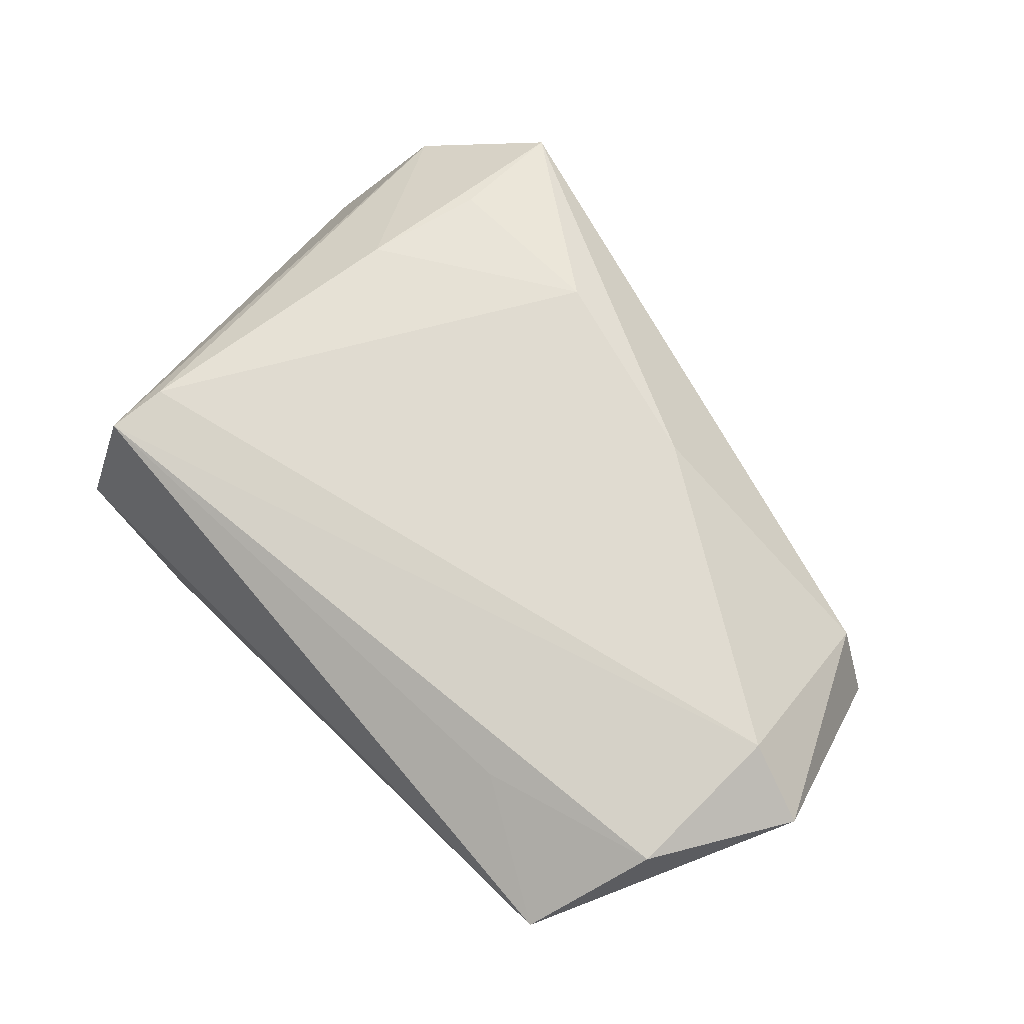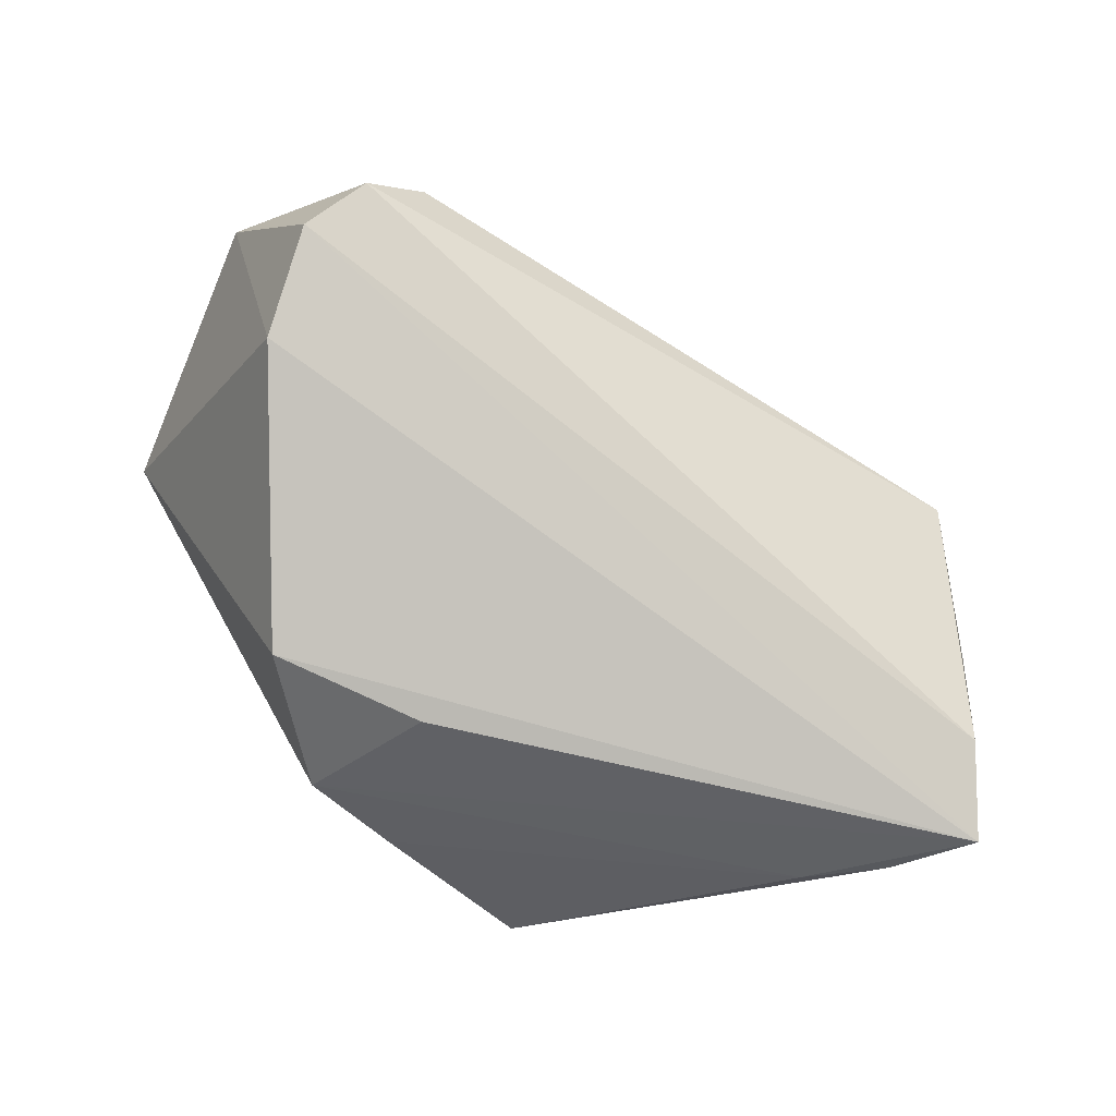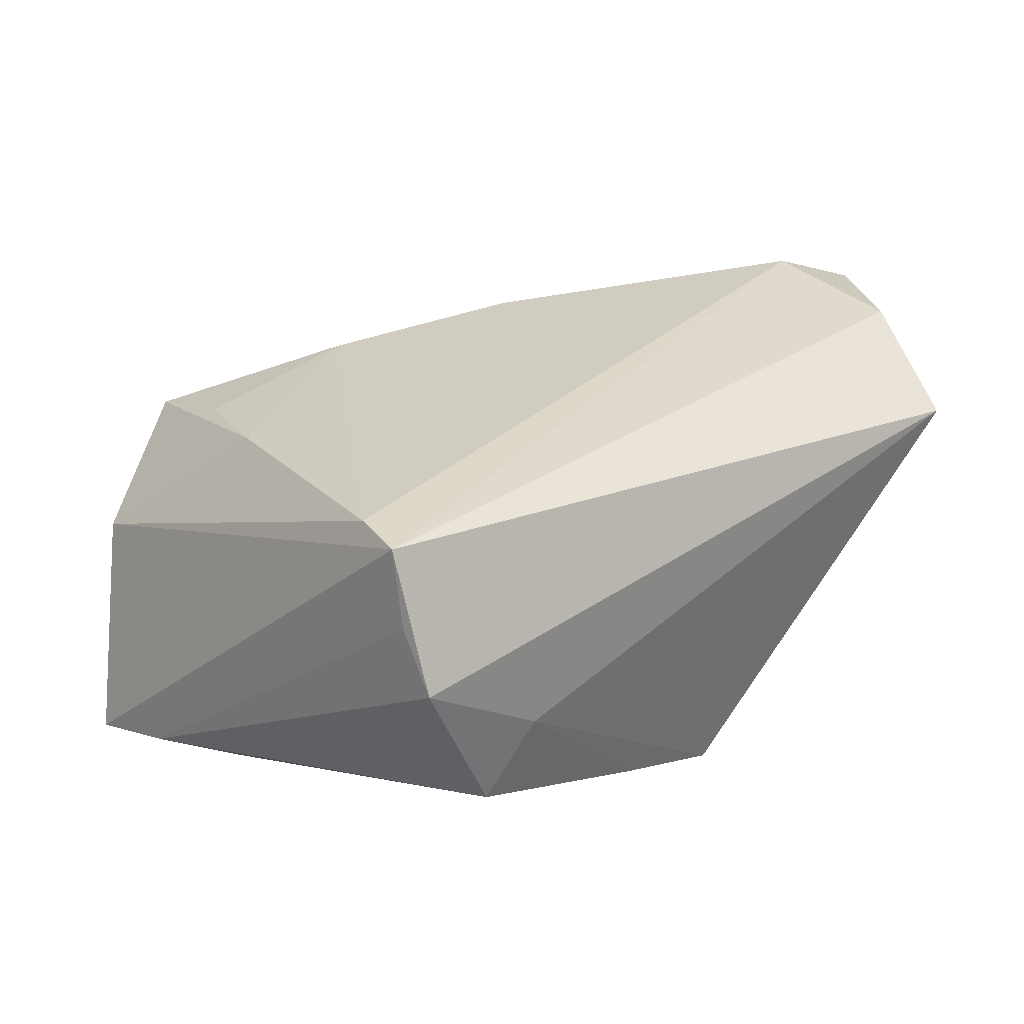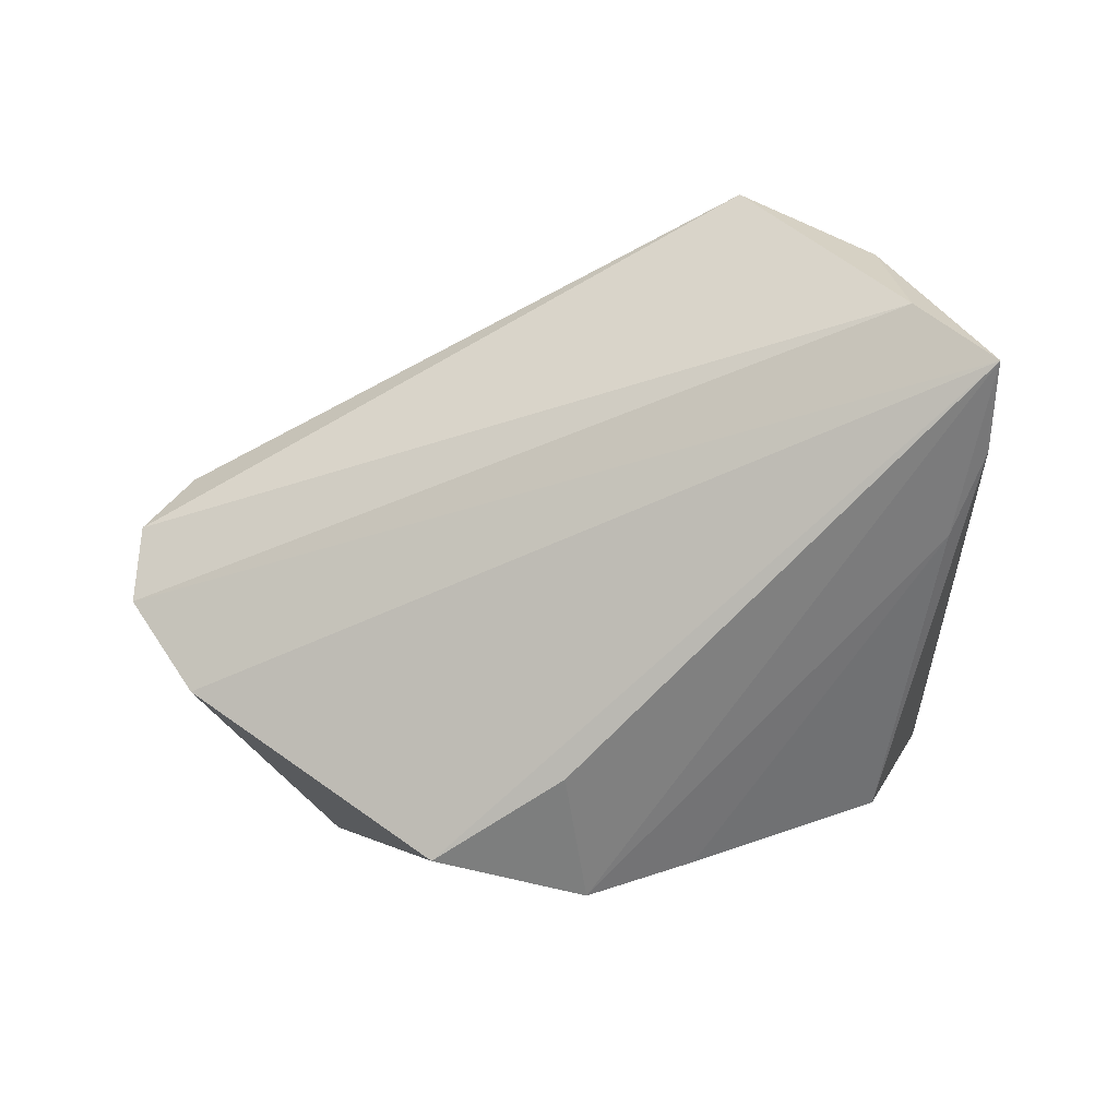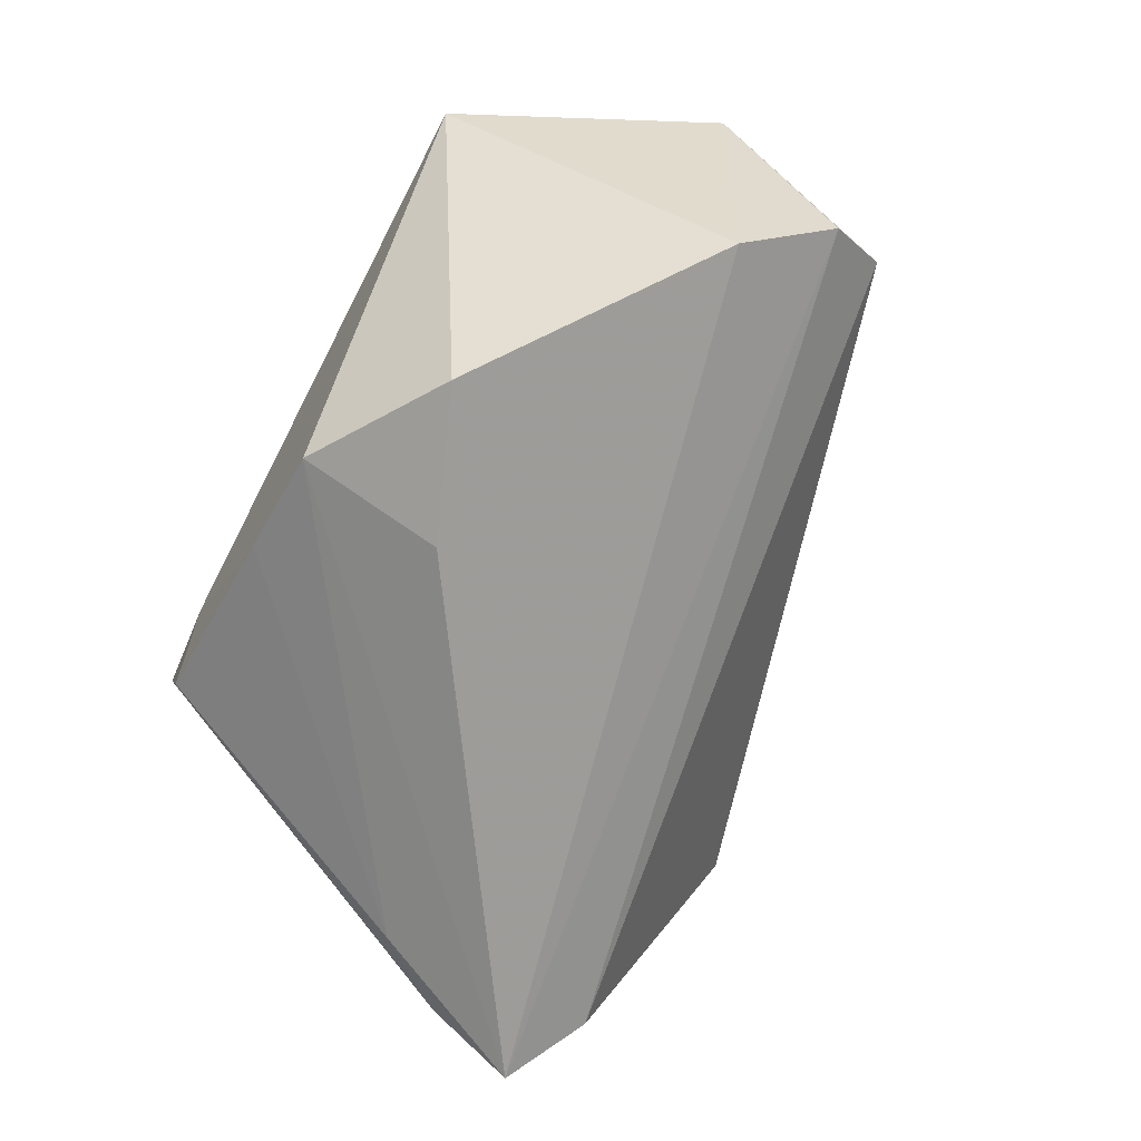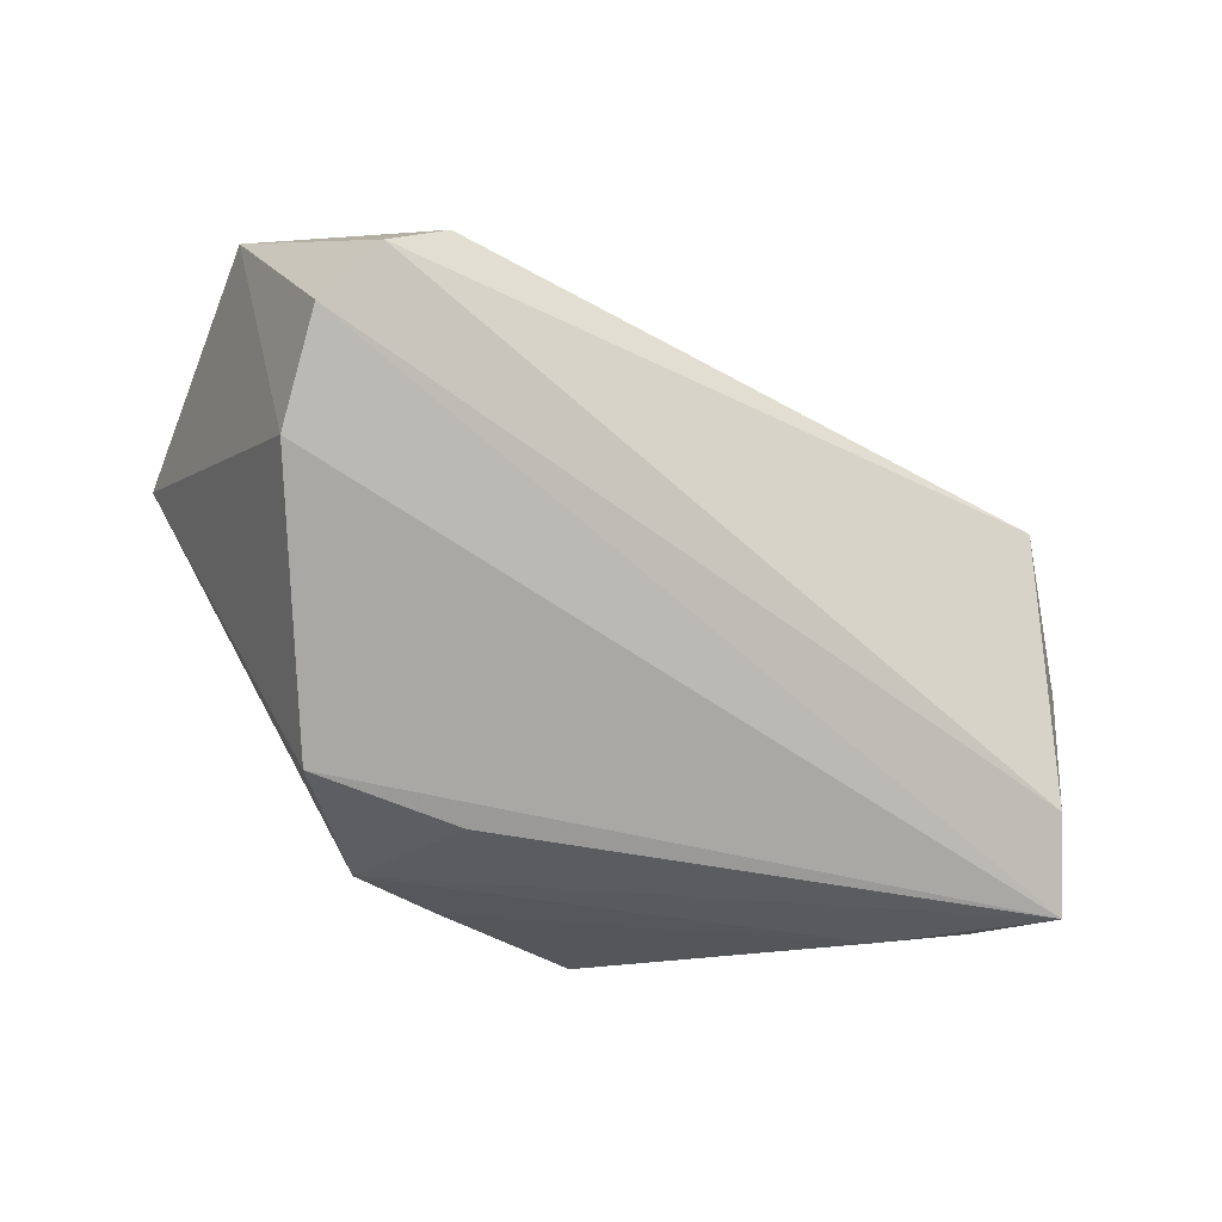
<metadata>
{"format":"obj","ext":"obj","renderer":"f3d","projection":"perspective","resolution":1024,"background":"white","views":[{"elev":79.0,"azim":-136.0,"up":"+Z"},{"elev":-67.4,"azim":-48.2,"up":"+Z"},{"elev":32.7,"azim":142.5,"up":"+Z"},{"elev":-72.1,"azim":12.3,"up":"+Z"},{"elev":-71.5,"azim":-117.5,"up":"+Z"},{"elev":-53.3,"azim":-47.1,"up":"+Z"}]}
</metadata>
<code>
v -0.04318 0.03252 0.01718
v 0.04436 -0.03662 -0.00175
v 0.03869 0.02444 0.02405
v 0.007012 0.03054 -0.02038
v 0.02987 -0.0458 0.008501
v 0.03776 0.01716 0.02381
v 0.05124 -0.01516 -0.02258
v 0.03908 0.03162 0.007557
v 0.03937 0.02716 0.01478
v 0.04508 -0.005712 -0.02213
v 0.03086 0.0313 -0.01181
v -0.04834 -0.002889 0.02405
v 0.02442 0.03252 -0.002406
v -0.05813 0.0003687 0.02012
v 0.009673 -0.03142 0.01699
v -0.006685 0.03 -0.02498
v -0.05595 -0.01423 -0.007803
v -0.02371 0.01934 -0.02925
v 0.03305 -0.01704 0.01709
v 0.02981 -0.03167 0.01356
v -0.04796 0.01683 0.02405
v -0.01435 -0.02449 0.01911
v -0.04729 -0.02466 0.006353
v -0.02673 0.02271 0.02235
v -0.04994 -0.003498 -0.01571
v -0.05382 -0.0217 -0.001096
v -0.005568 0.01219 -0.02952
v 0.04576 -0.03369 -0.01944
v 0.05373 -0.02658 -0.02618
f 8 1 3
f 7 11 8
f 29 18 27
f 13 1 8
f 8 11 13
f 18 1 16
f 16 27 18
f 1 13 16
f 29 27 16
f 22 23 5
f 29 3 2
f 24 3 1
f 25 18 29
f 14 1 25
f 25 1 18
f 29 2 28
f 28 2 5
f 8 3 9
f 9 7 8
f 9 3 29
f 29 7 9
f 29 16 10
f 10 7 29
f 11 7 10
f 14 23 12
f 23 22 12
f 15 22 5
f 15 12 22
f 5 2 19
f 5 23 26
f 26 28 5
f 26 23 14
f 11 10 4
f 4 10 16
f 4 13 11
f 4 16 13
f 3 24 21
f 21 12 3
f 21 24 1
f 21 1 14
f 14 12 21
f 6 2 3
f 6 19 2
f 15 19 6
f 3 12 6
f 12 15 6
f 20 15 5
f 5 19 20
f 20 19 15
f 28 26 17
f 17 25 29
f 29 28 17
f 14 25 17
f 17 26 14

</code>
